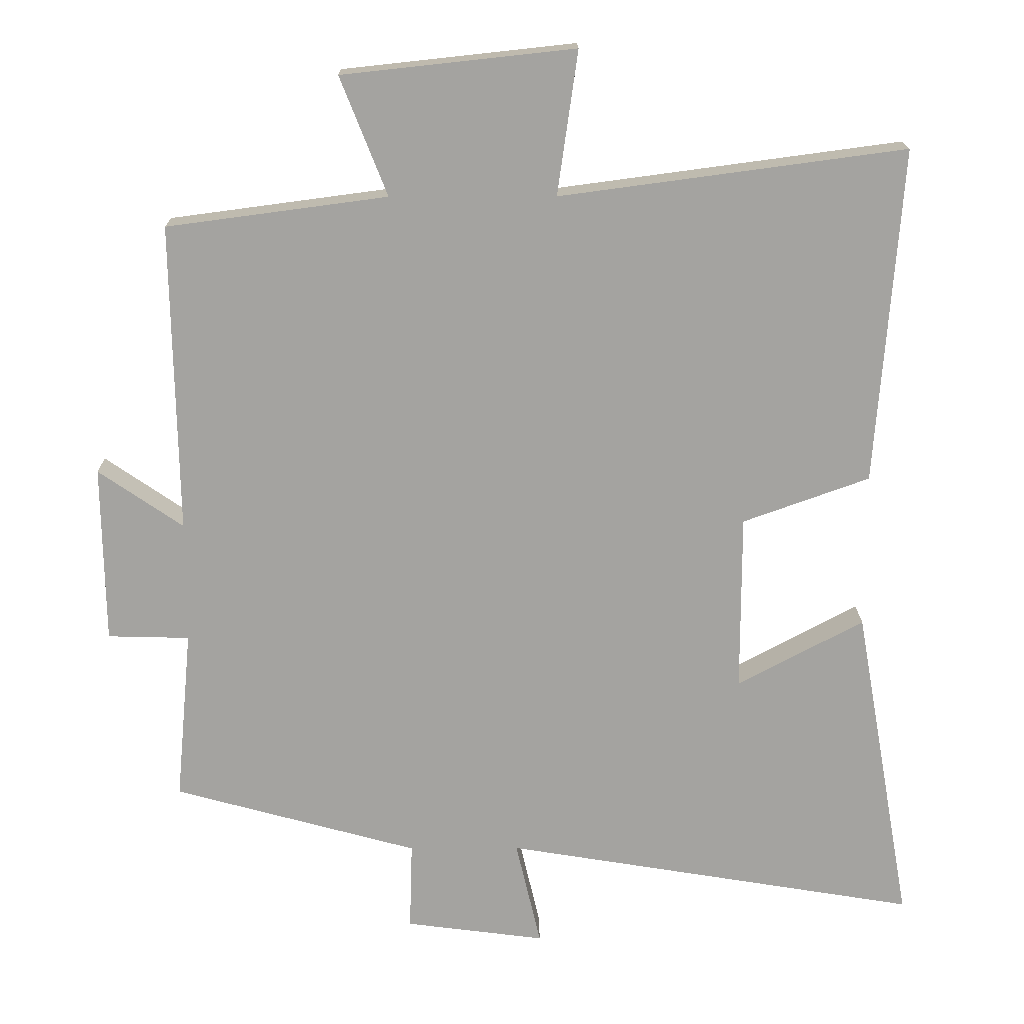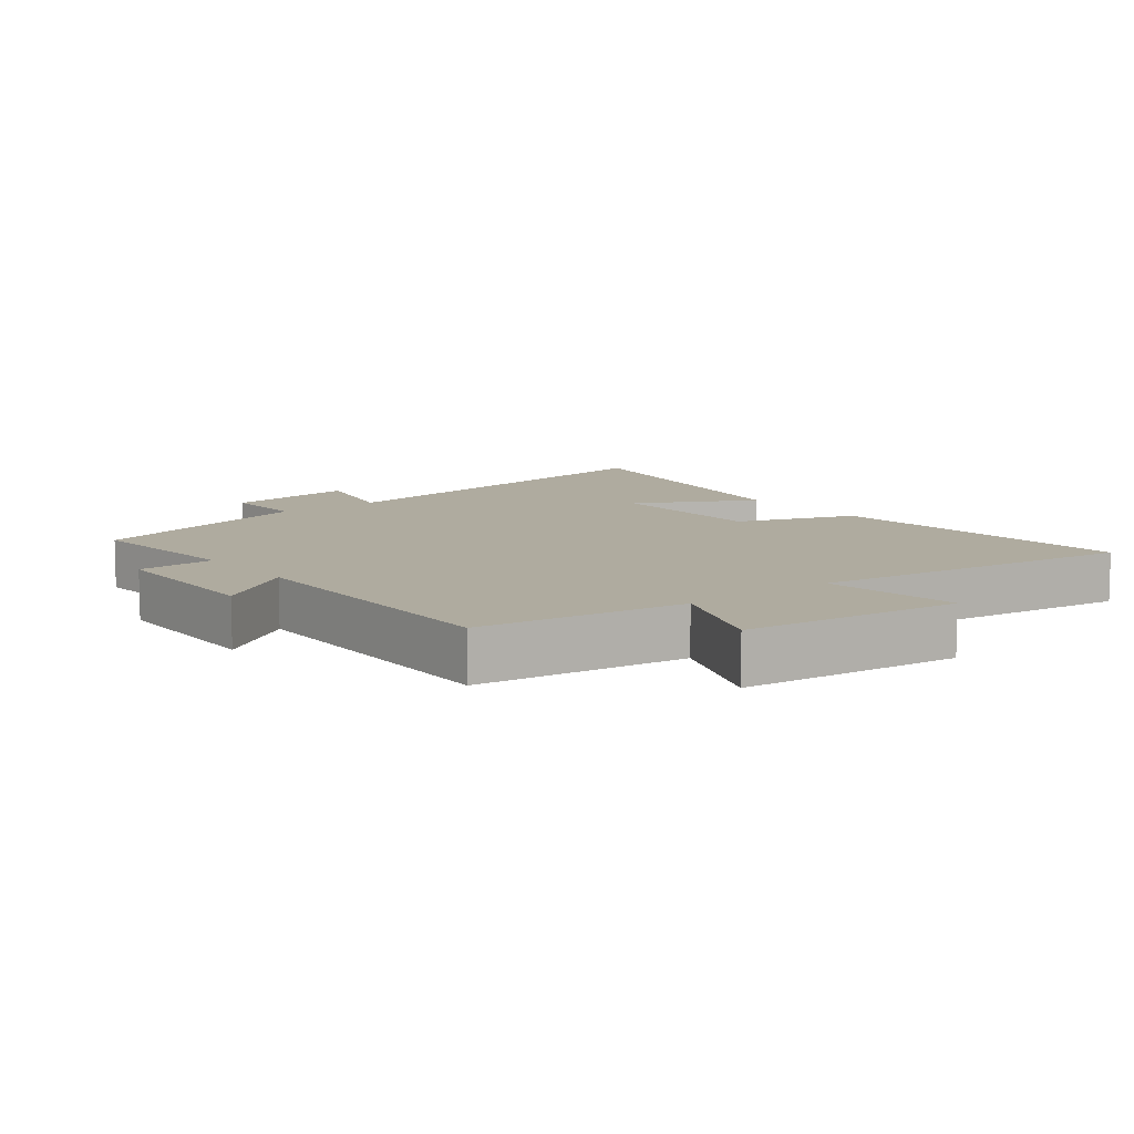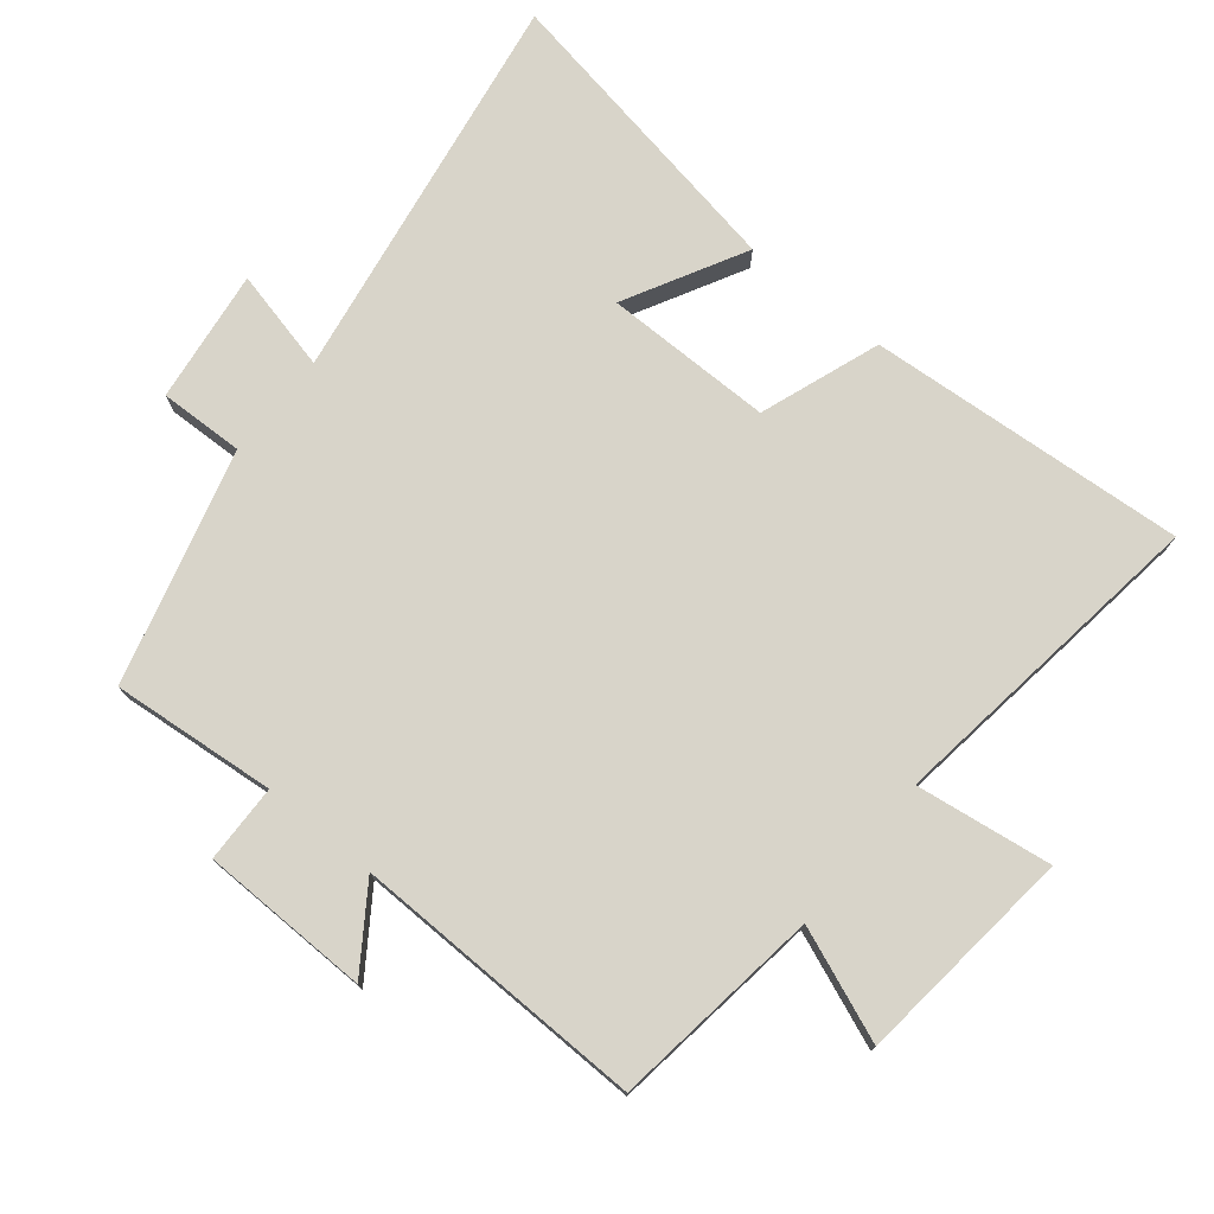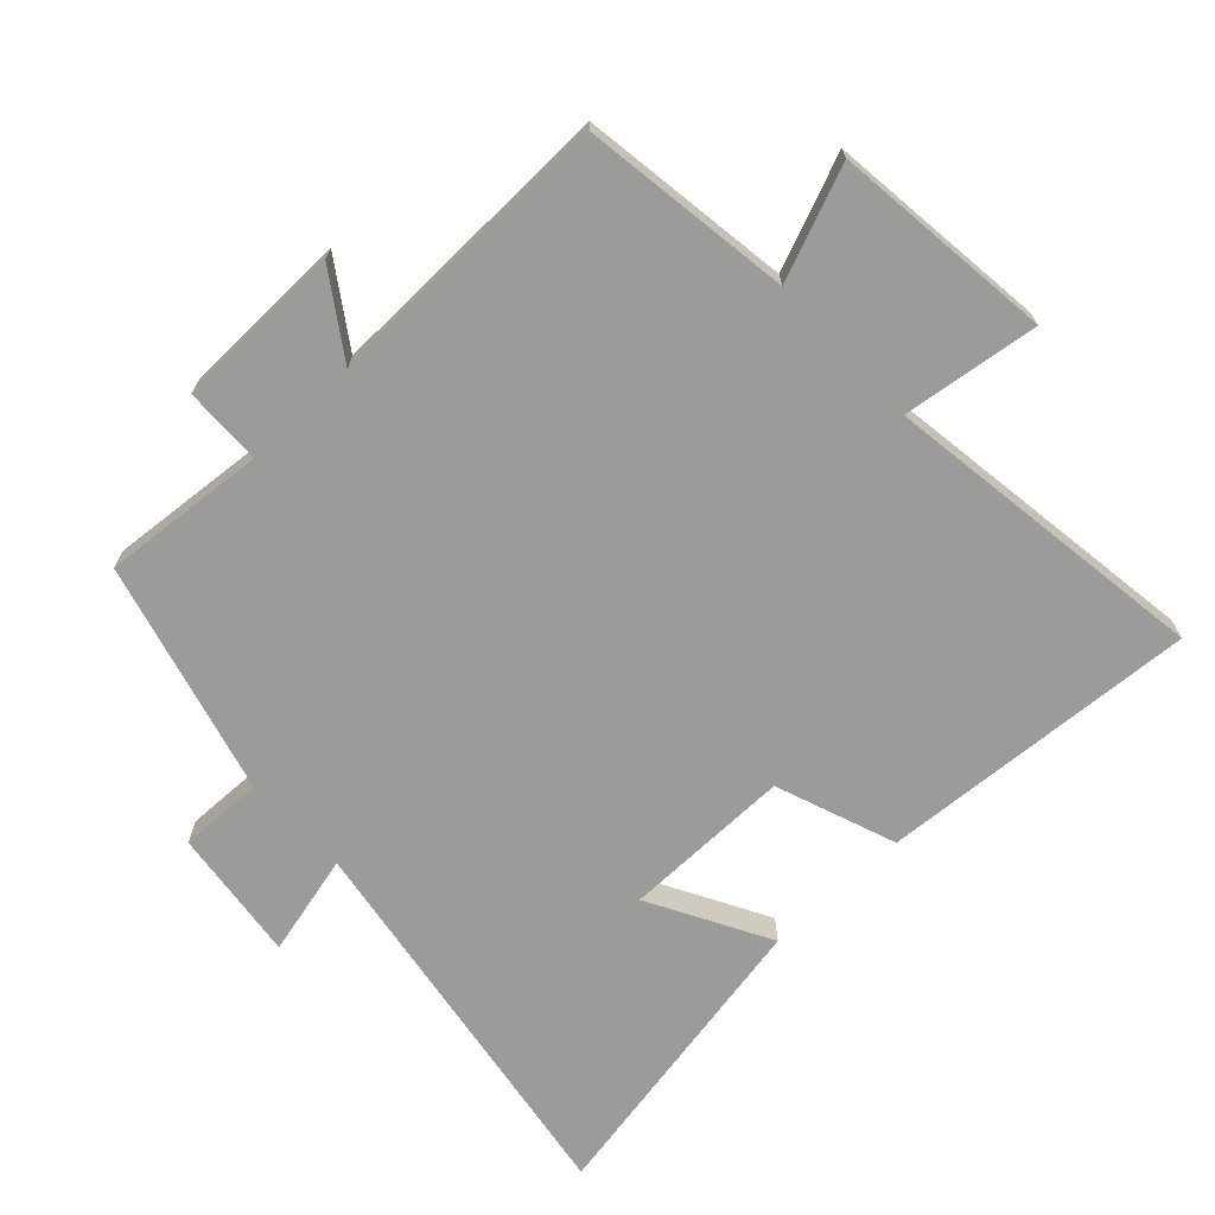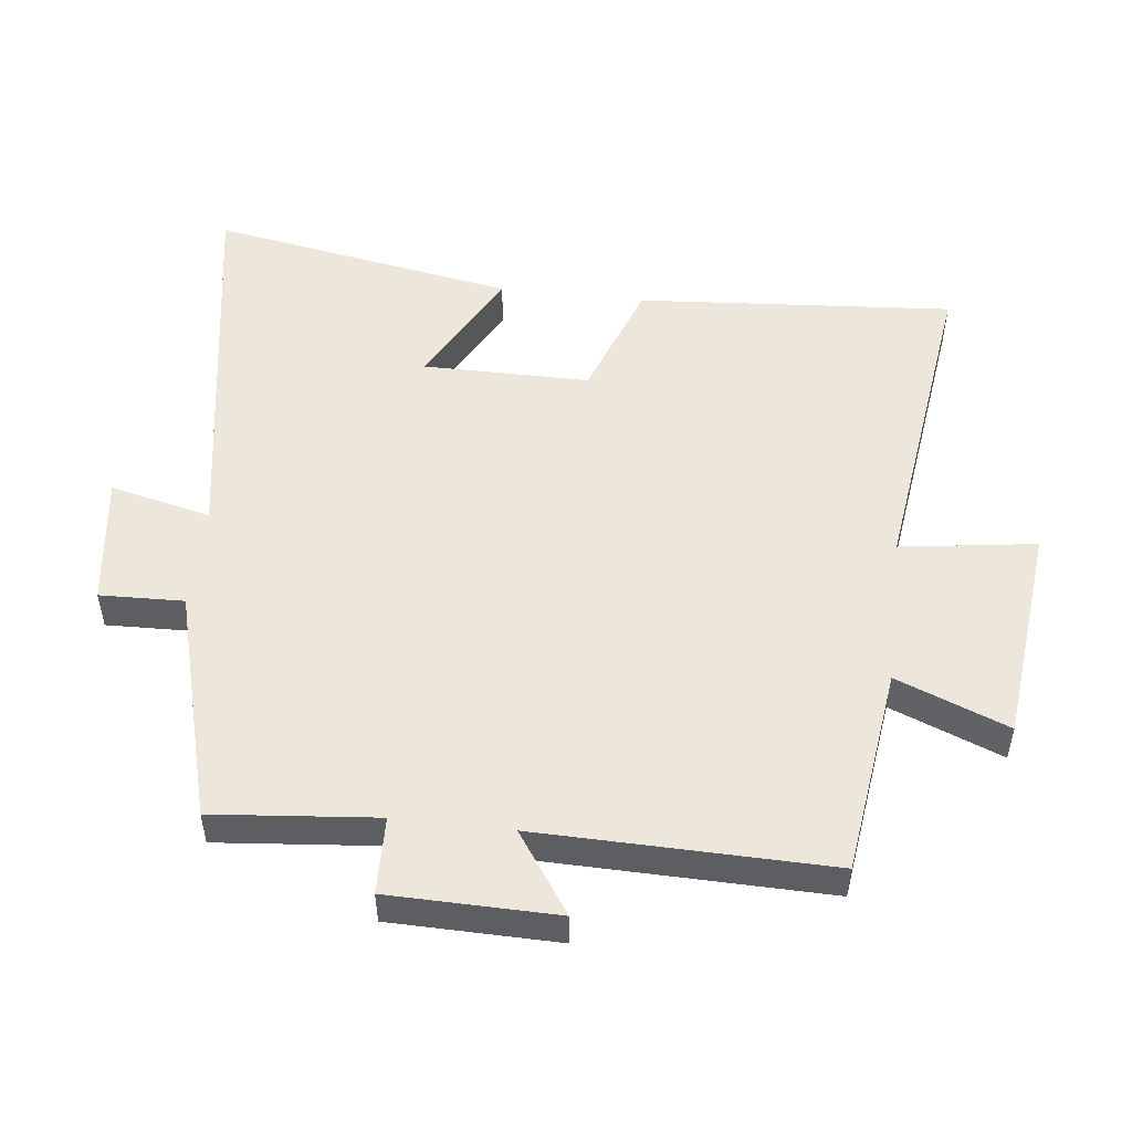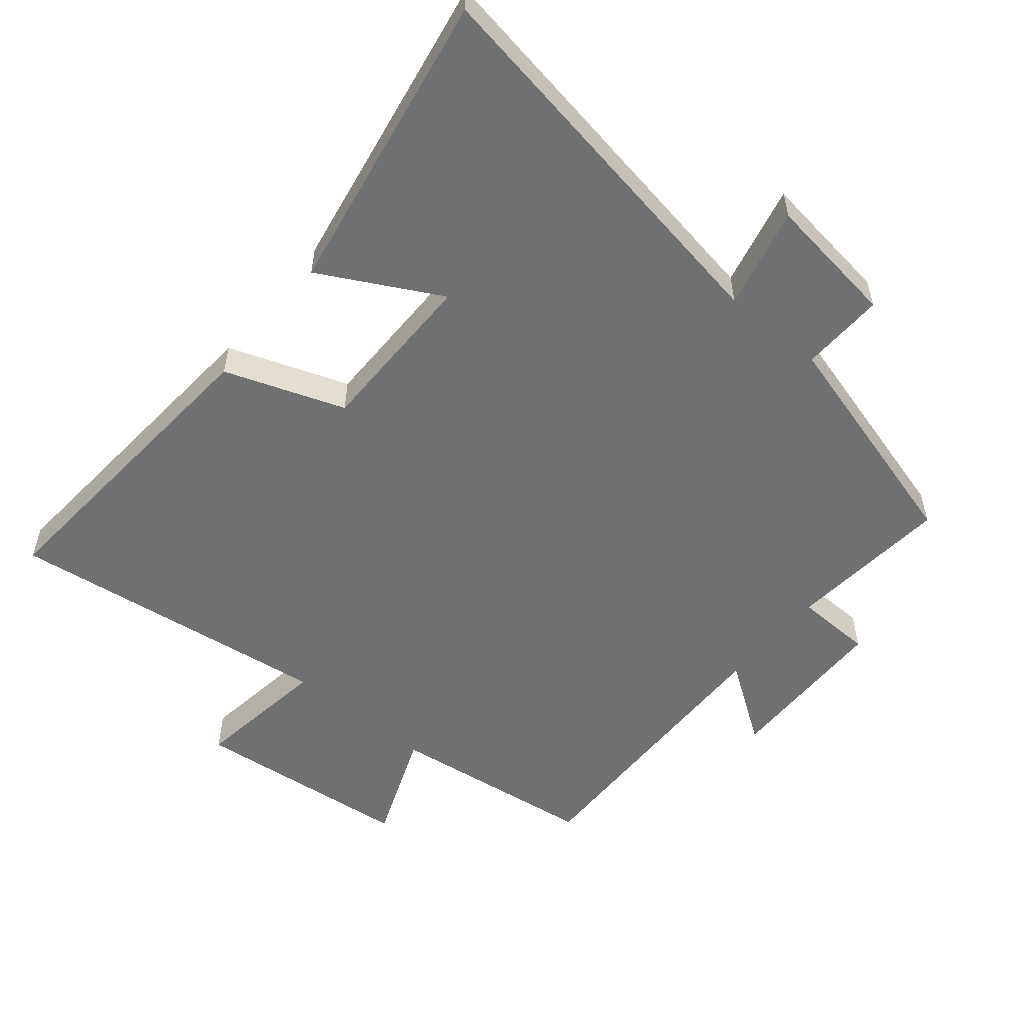
<metadata>
{"format":"obj","ext":"obj","renderer":"f3d","projection":"perspective","resolution":1024,"background":"white","views":[{"elev":17.1,"azim":-0.6,"up":"+Z"},{"elev":9.6,"azim":-38.0,"up":"+Y"},{"elev":75.7,"azim":-50.8,"up":"+Y"},{"elev":-69.6,"azim":-46.5,"up":"+Y"},{"elev":51.2,"azim":-83.4,"up":"+Y"},{"elev":-54.9,"azim":140.3,"up":"+Y"}]}
</metadata>
<code>
v -0.523 0.07 -0.404
v -0.5 0.07 -0.157
v -0.617 0.07 -0.154
v -0.621 0.07 0.1
v -0.5 0.07 0.017
v -0.508 0.07 0.458
v -0.193 0.07 0.5
v -0.26 0.07 0.669
v 0.072 0.07 0.705
v 0.043 0.07 0.5
v 0.536 0.07 0.566
v 0.5 0.07 0.086
v 0.319 0.07 0.021
v 0.319 0.07 -0.233
v 0.5 0.07 -0.136
v 0.582 0.07 -0.598
v -0.013 0.07 -0.5
v 0.023 0.07 -0.653
v -0.177 0.07 -0.627
v -0.173 0.07 -0.5
v -0.523 0 -0.404
v -0.5 0 -0.157
v -0.617 0 -0.154
v -0.621 0 0.1
v -0.5 0 0.017
v -0.508 0 0.458
v -0.193 0 0.5
v -0.26 0 0.669
v 0.072 0 0.705
v 0.043 0 0.5
v 0.536 0 0.566
v 0.5 0 0.086
v 0.319 0 0.021
v 0.319 0 -0.233
v 0.5 0 -0.136
v 0.582 0 -0.598
v -0.013 0 -0.5
v 0.023 0 -0.653
v -0.177 0 -0.627
v -0.173 0 -0.5
f 17 18 19 20
f 17 20 1 2
f 14 15 16 17
f 13 14 17 2
f 10 11 12 13
f 10 13 2 3
f 7 8 9 10
f 5 6 7 10
f 5 10 3
f 3 4 5
f 40 39 38 37
f 22 21 40 37
f 37 36 35 34
f 22 37 34 33
f 33 32 31 30
f 23 22 33 30
f 30 29 28 27
f 30 27 26 25
f 23 30 25
f 25 24 23
f 1 21 22 2
f 2 22 23 3
f 3 23 24 4
f 4 24 25 5
f 5 25 26 6
f 6 26 27 7
f 7 27 28 8
f 8 28 29 9
f 9 29 30 10
f 10 30 31 11
f 11 31 32 12
f 12 32 33 13
f 13 33 34 14
f 14 34 35 15
f 15 35 36 16
f 16 36 37 17
f 17 37 38 18
f 18 38 39 19
f 19 39 40 20
f 20 40 21 1

</code>
